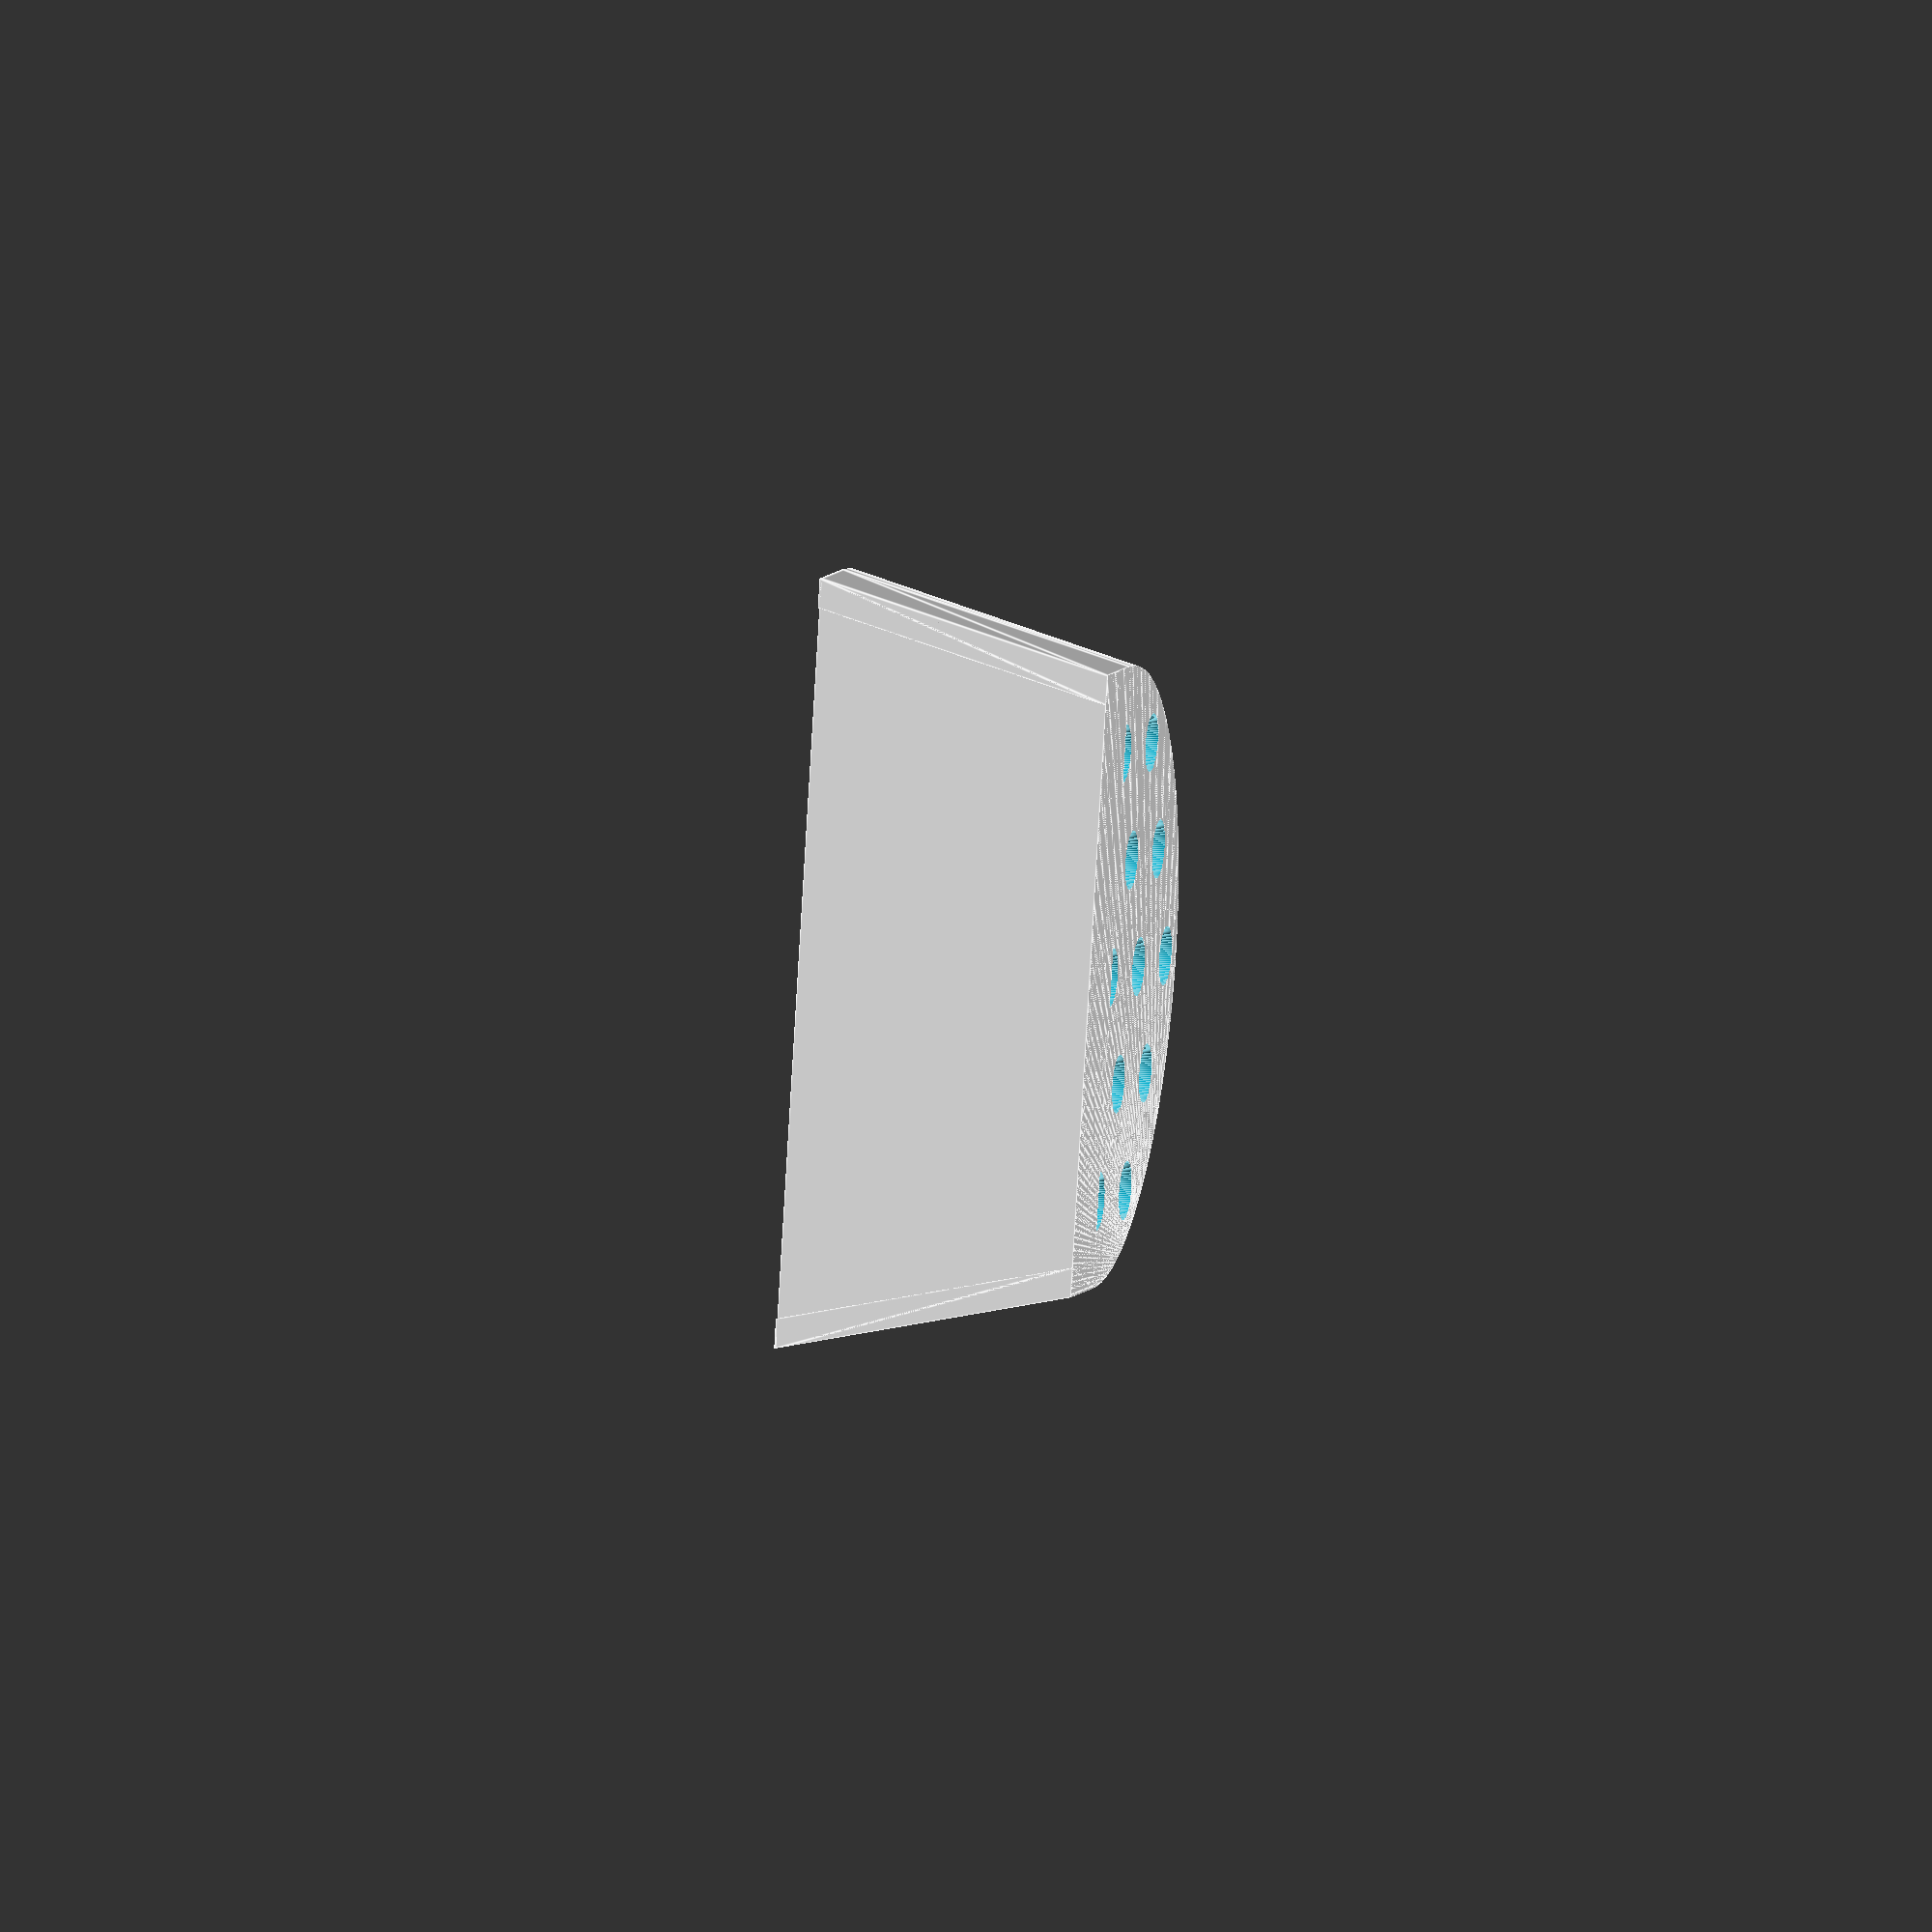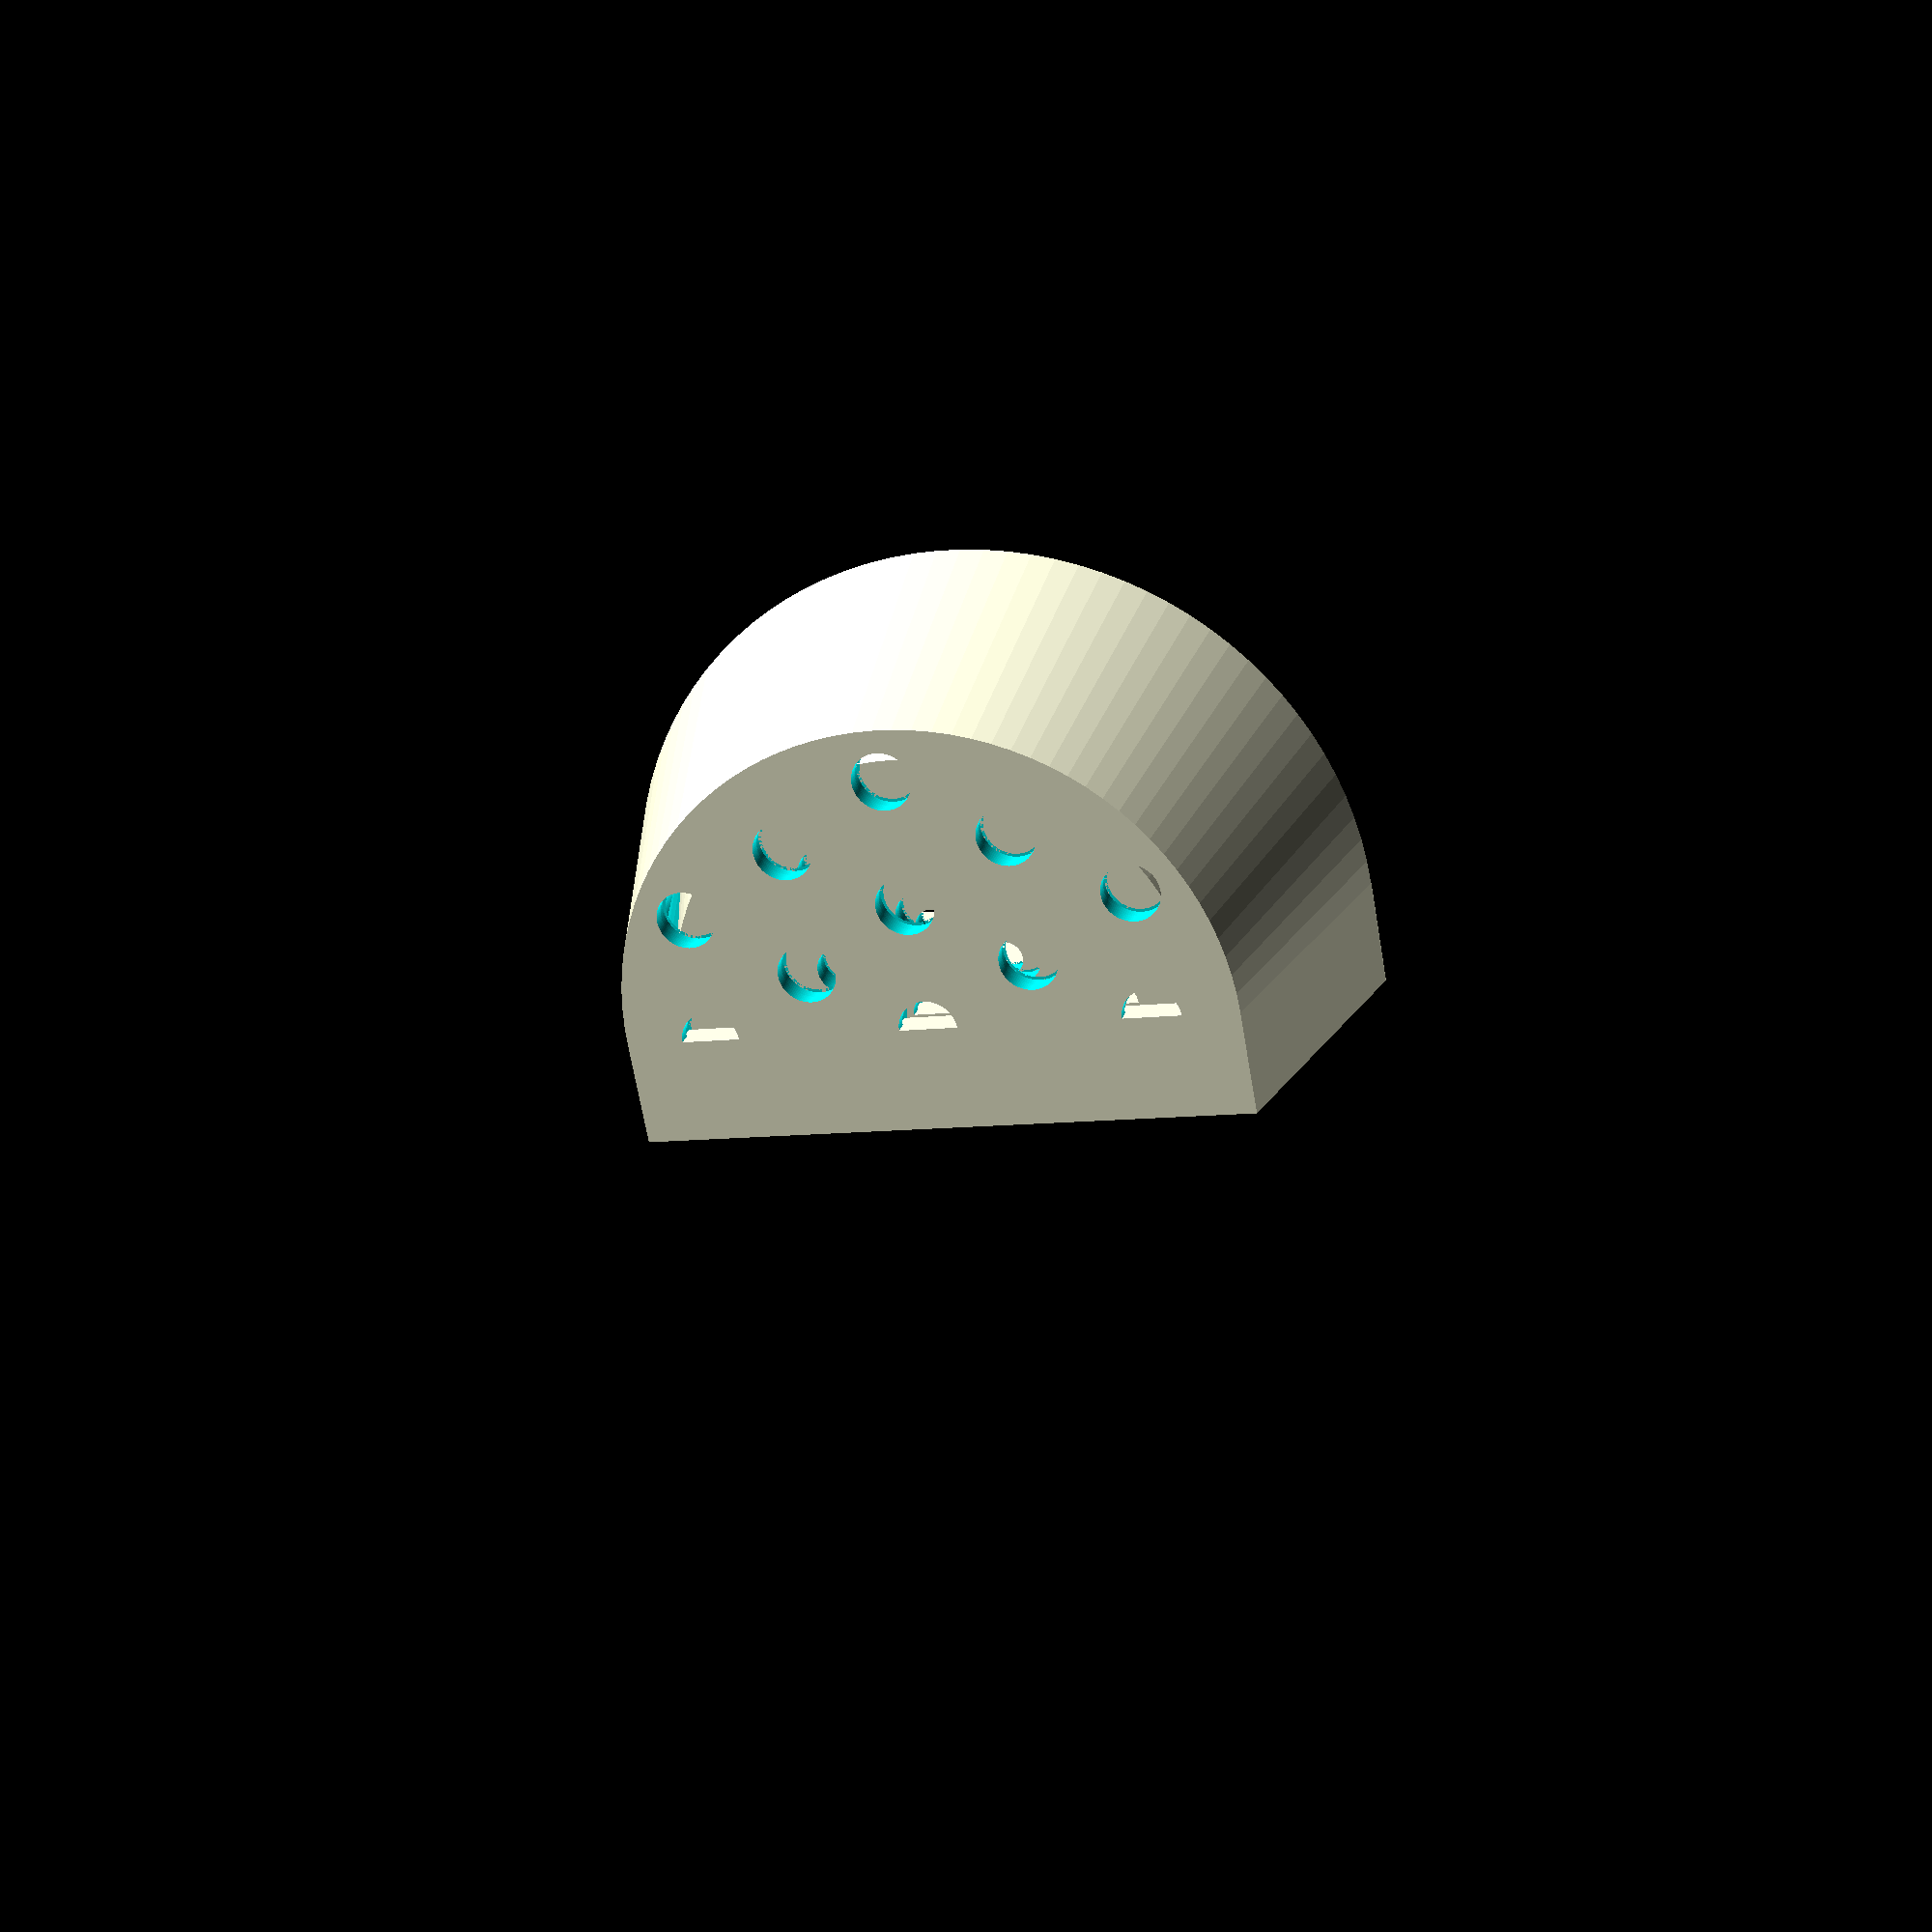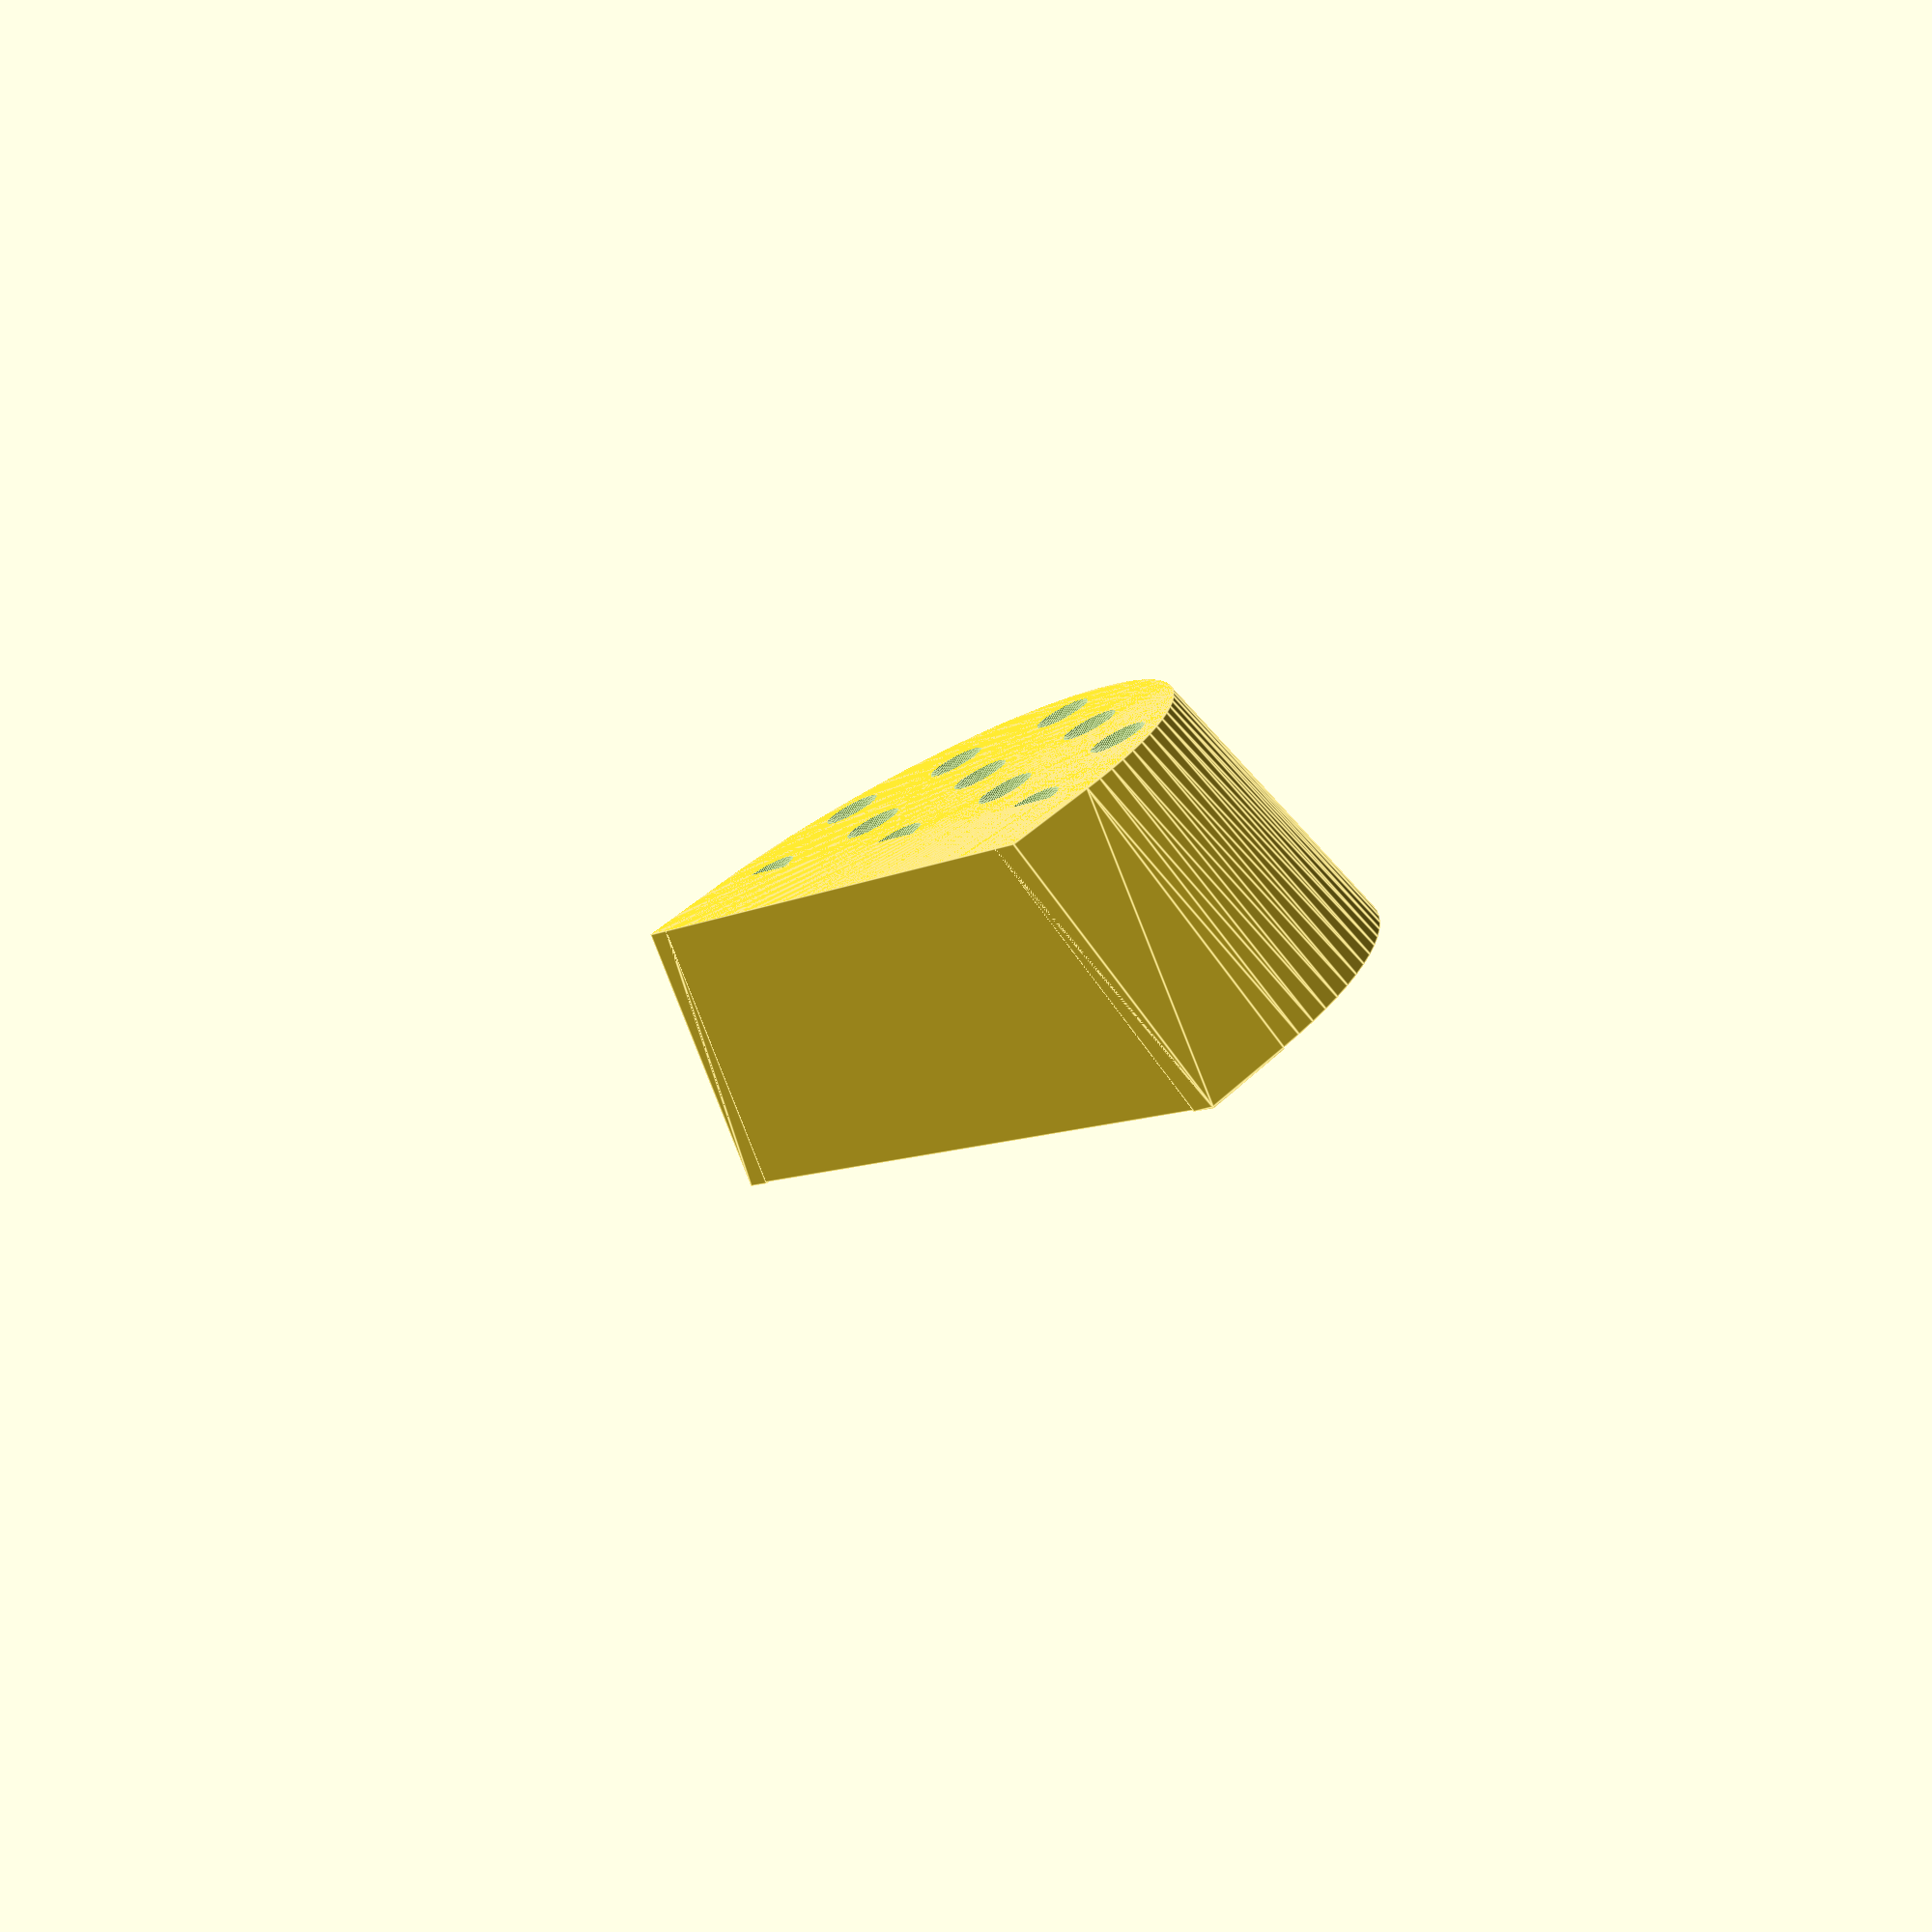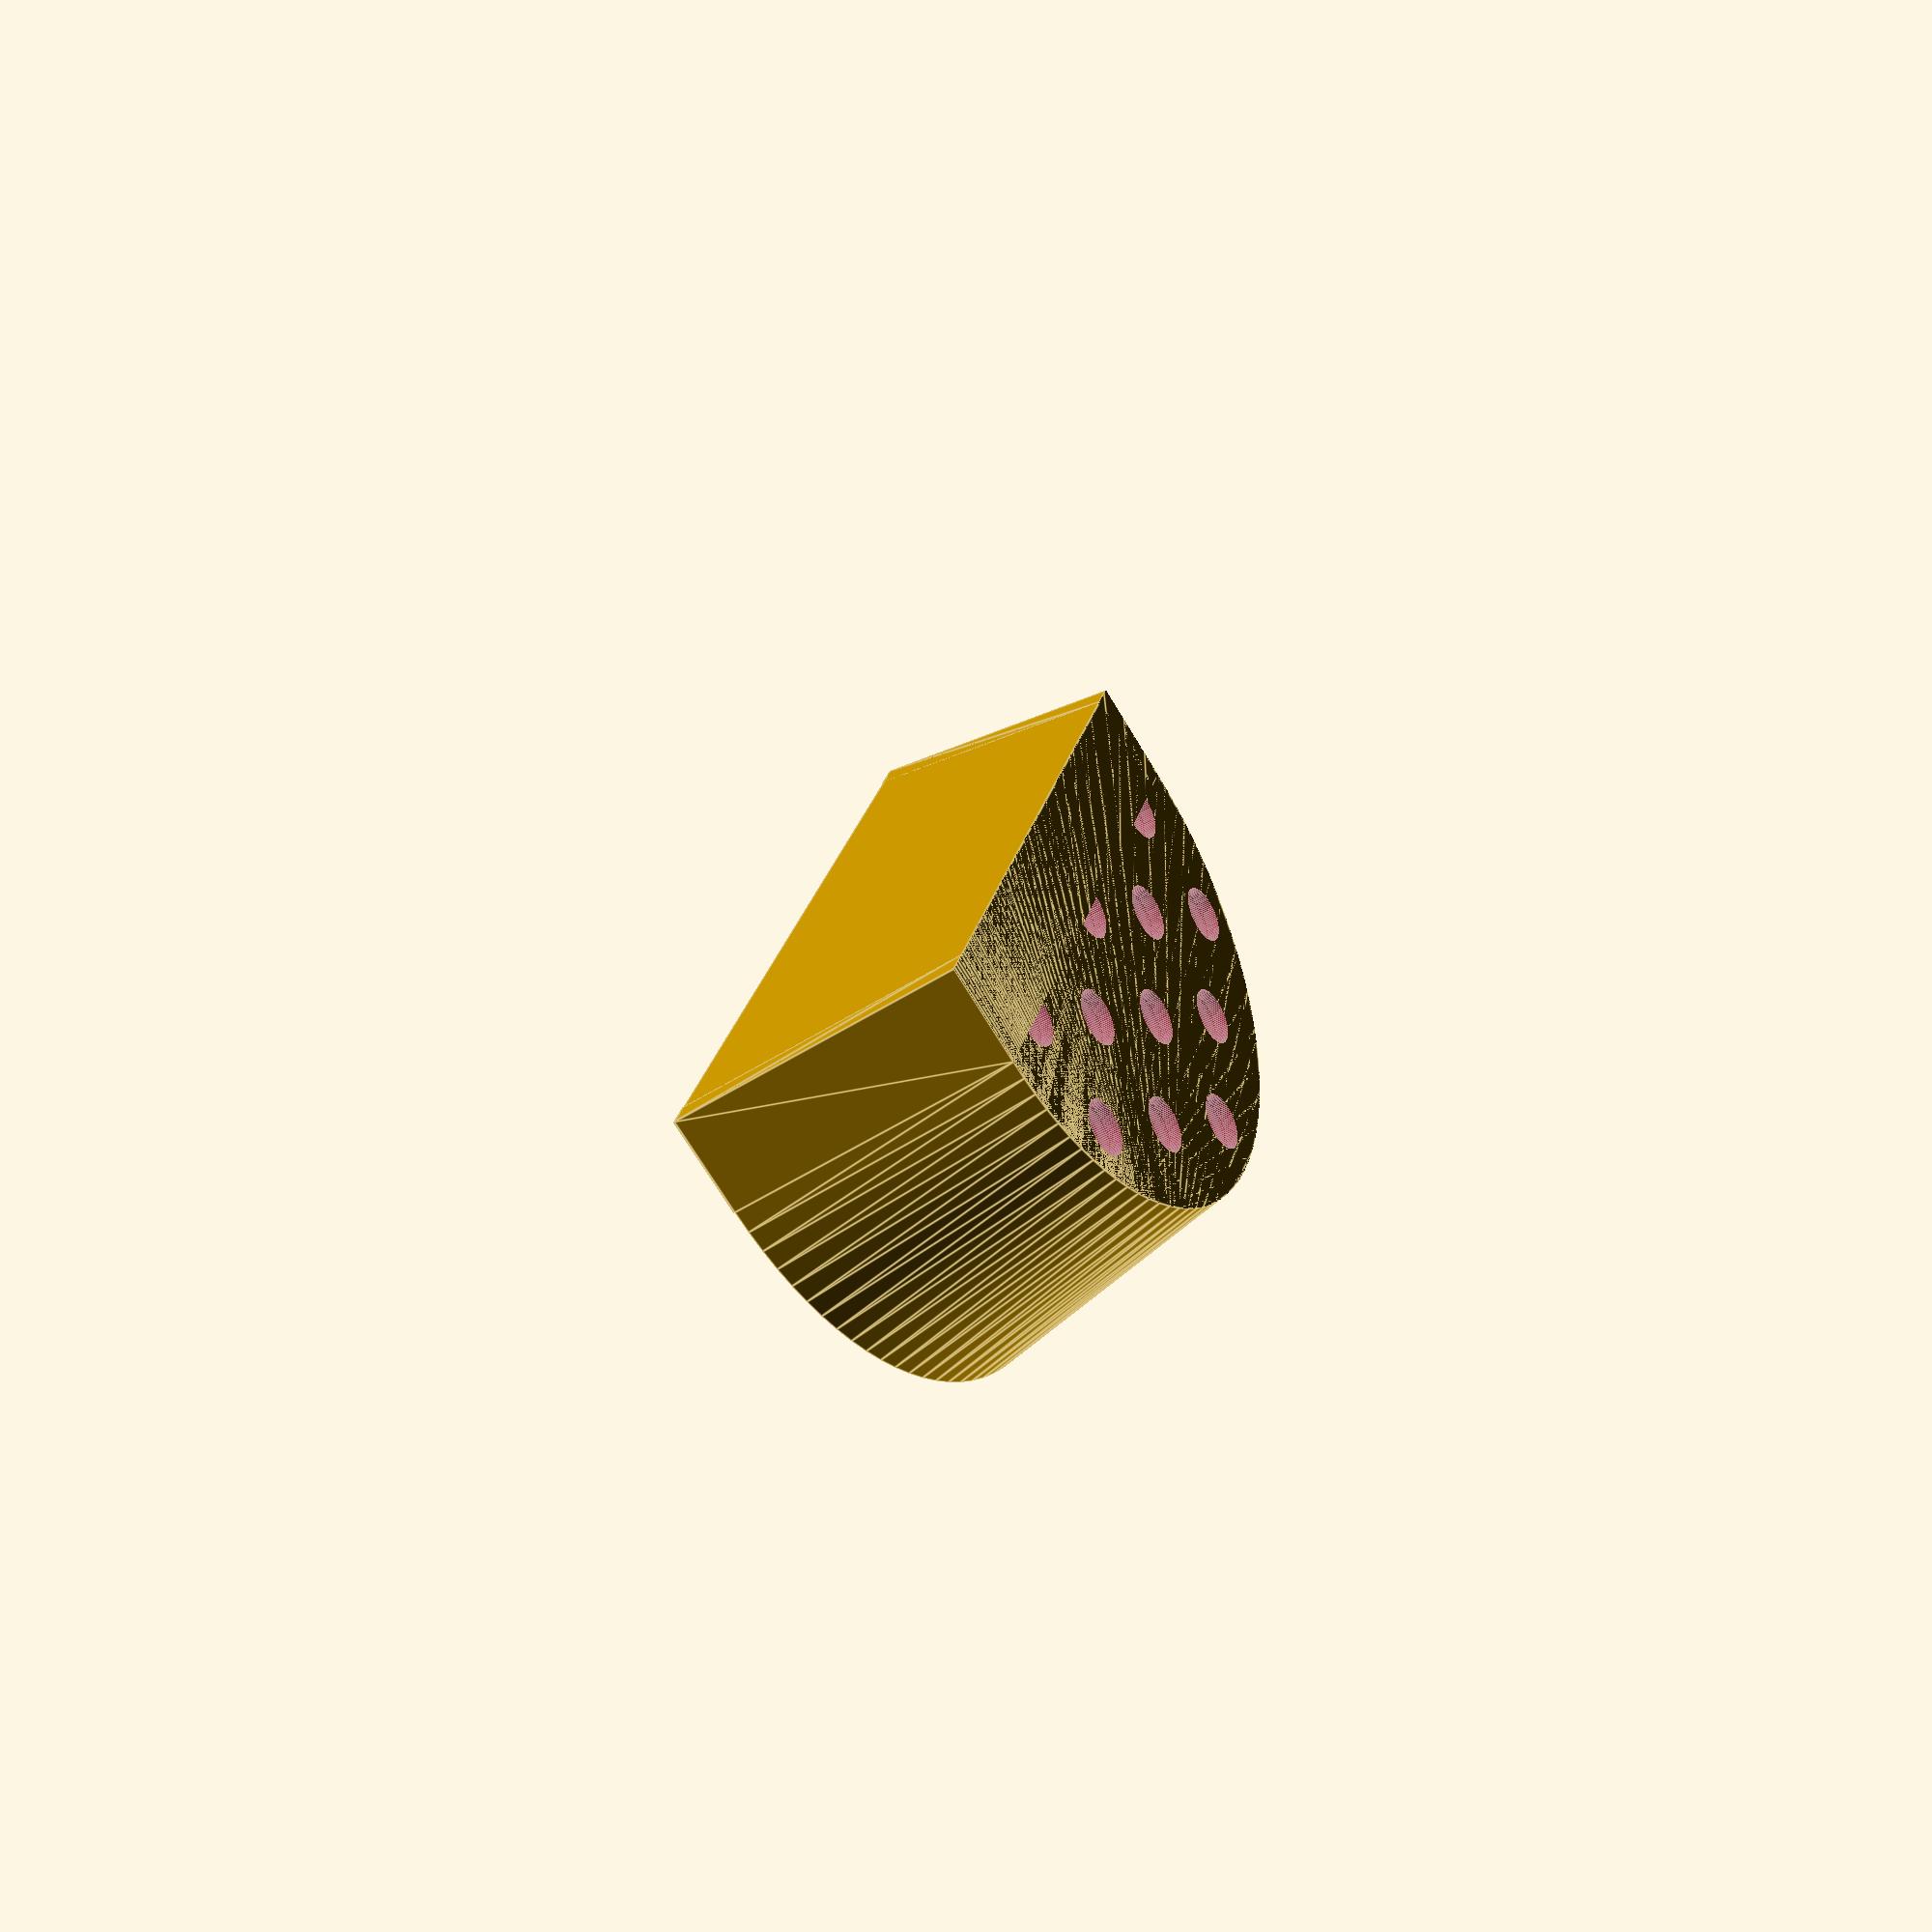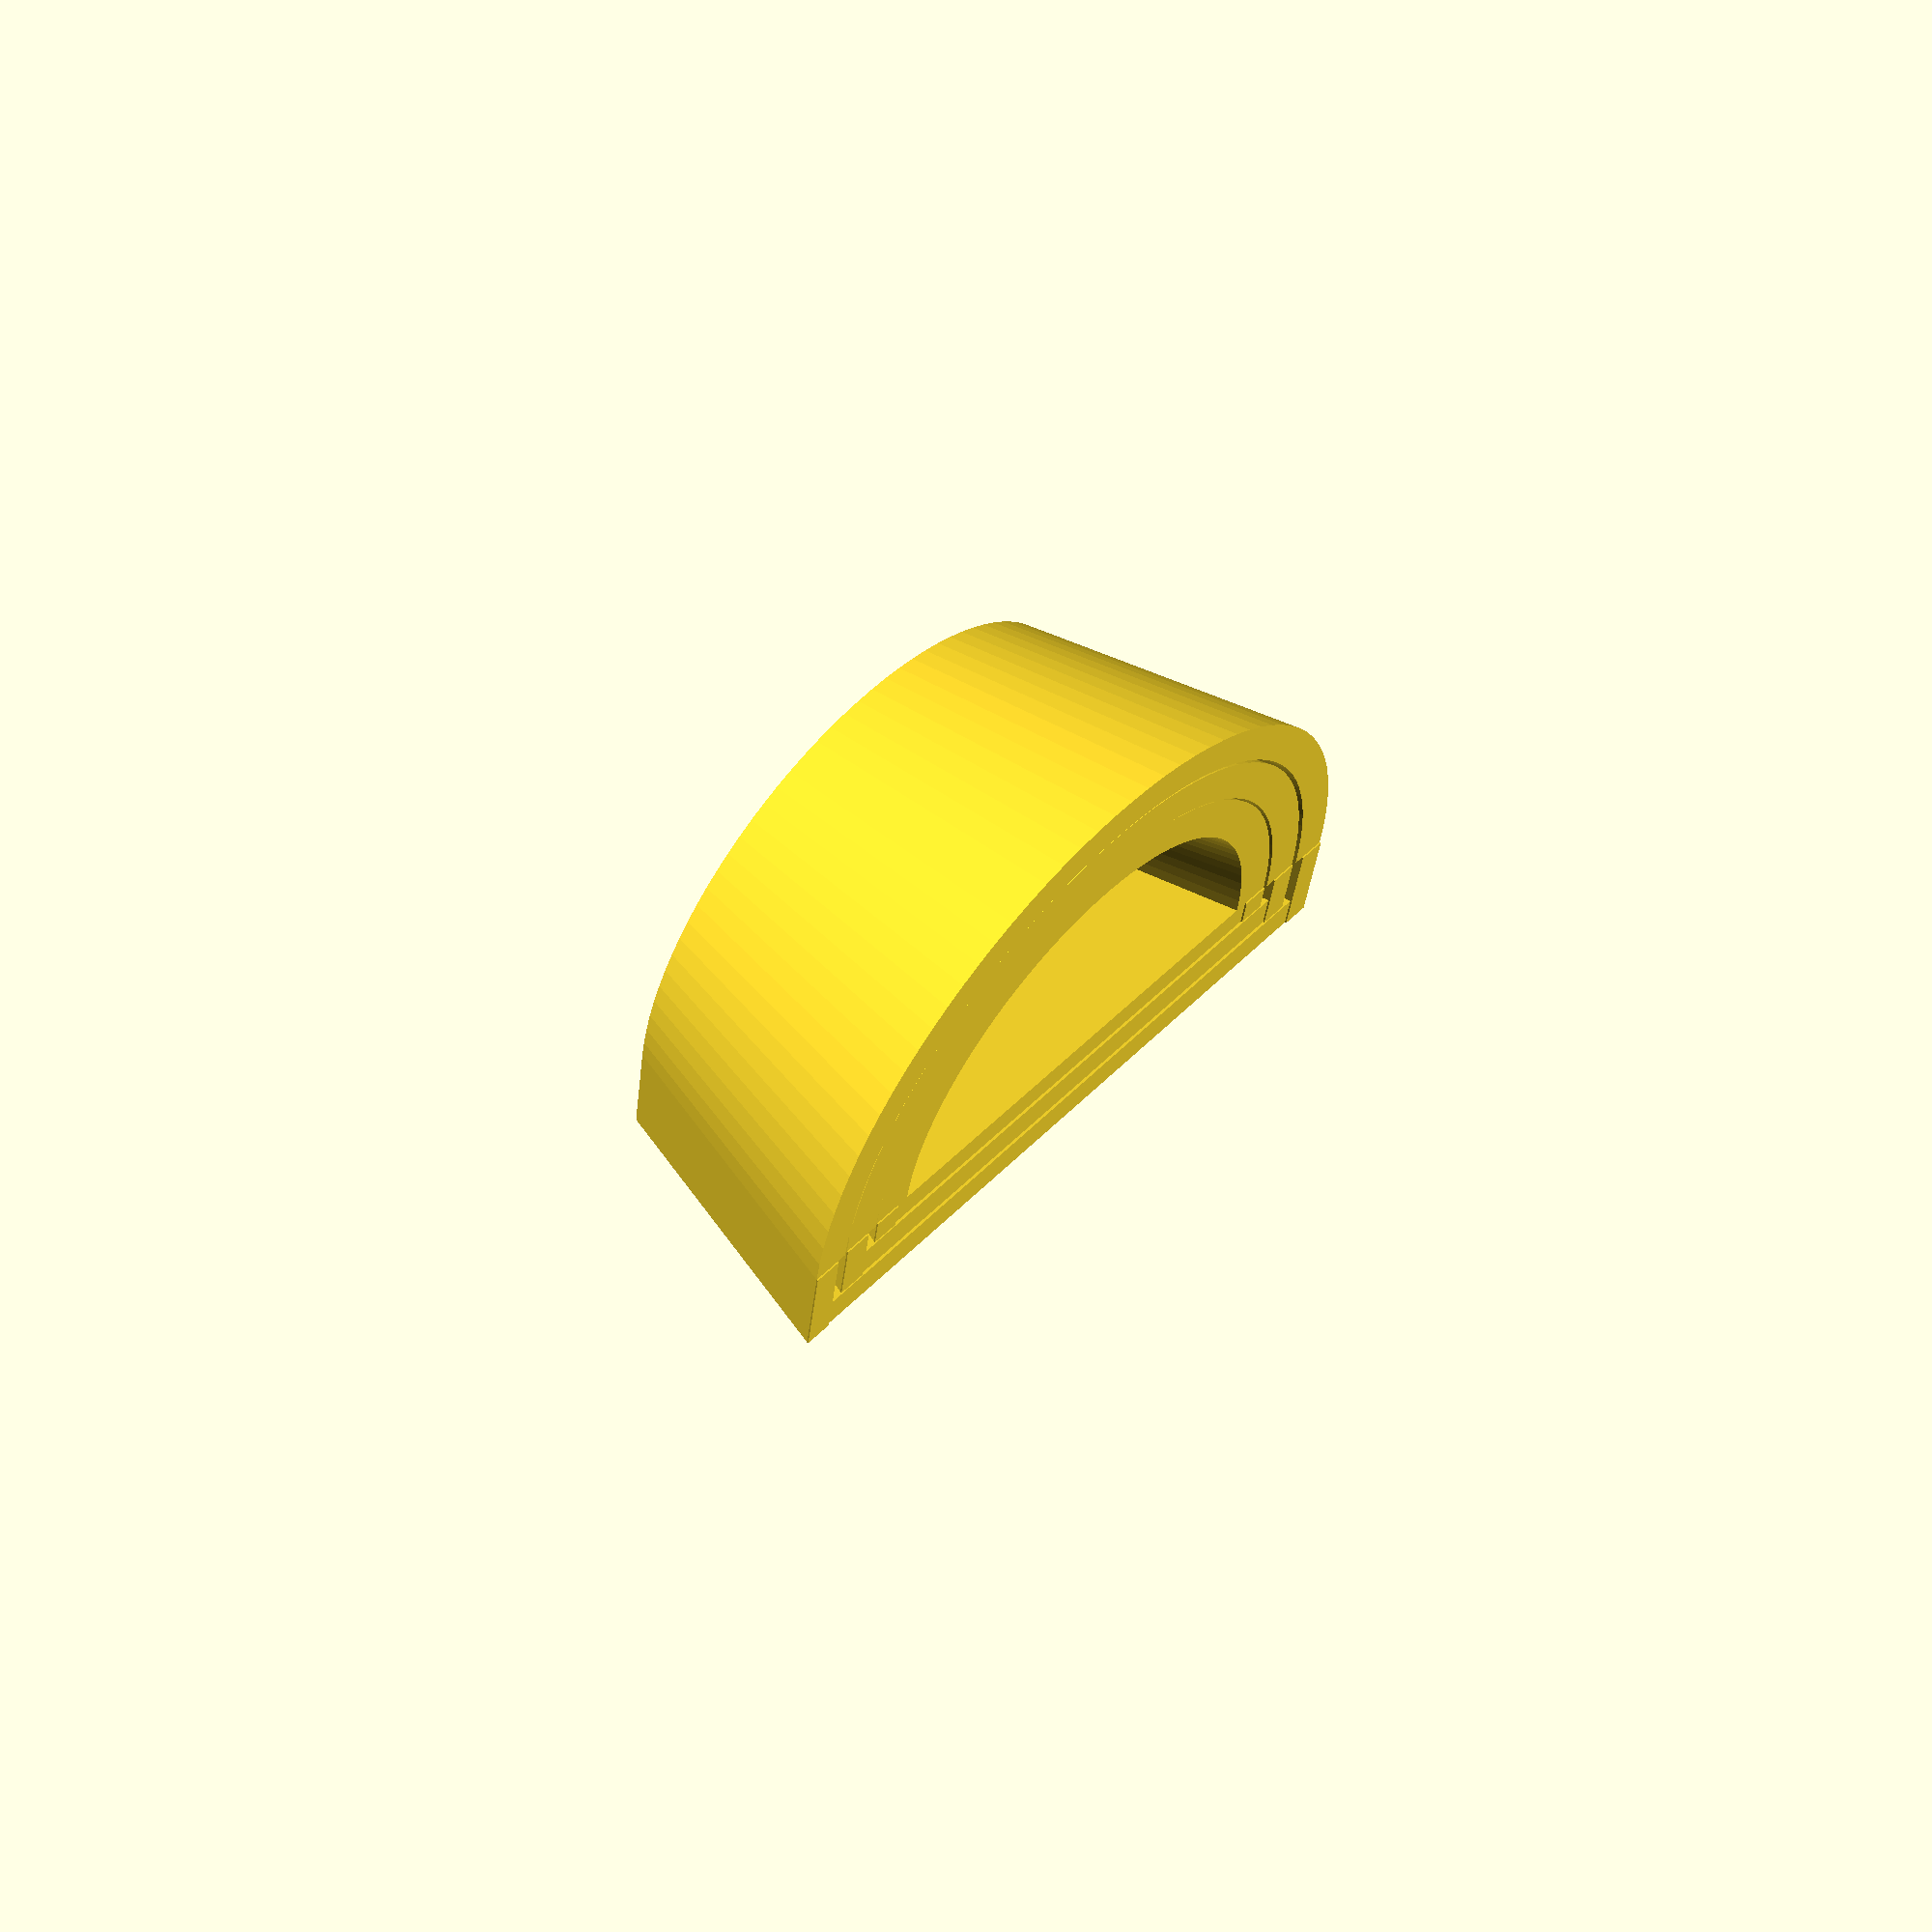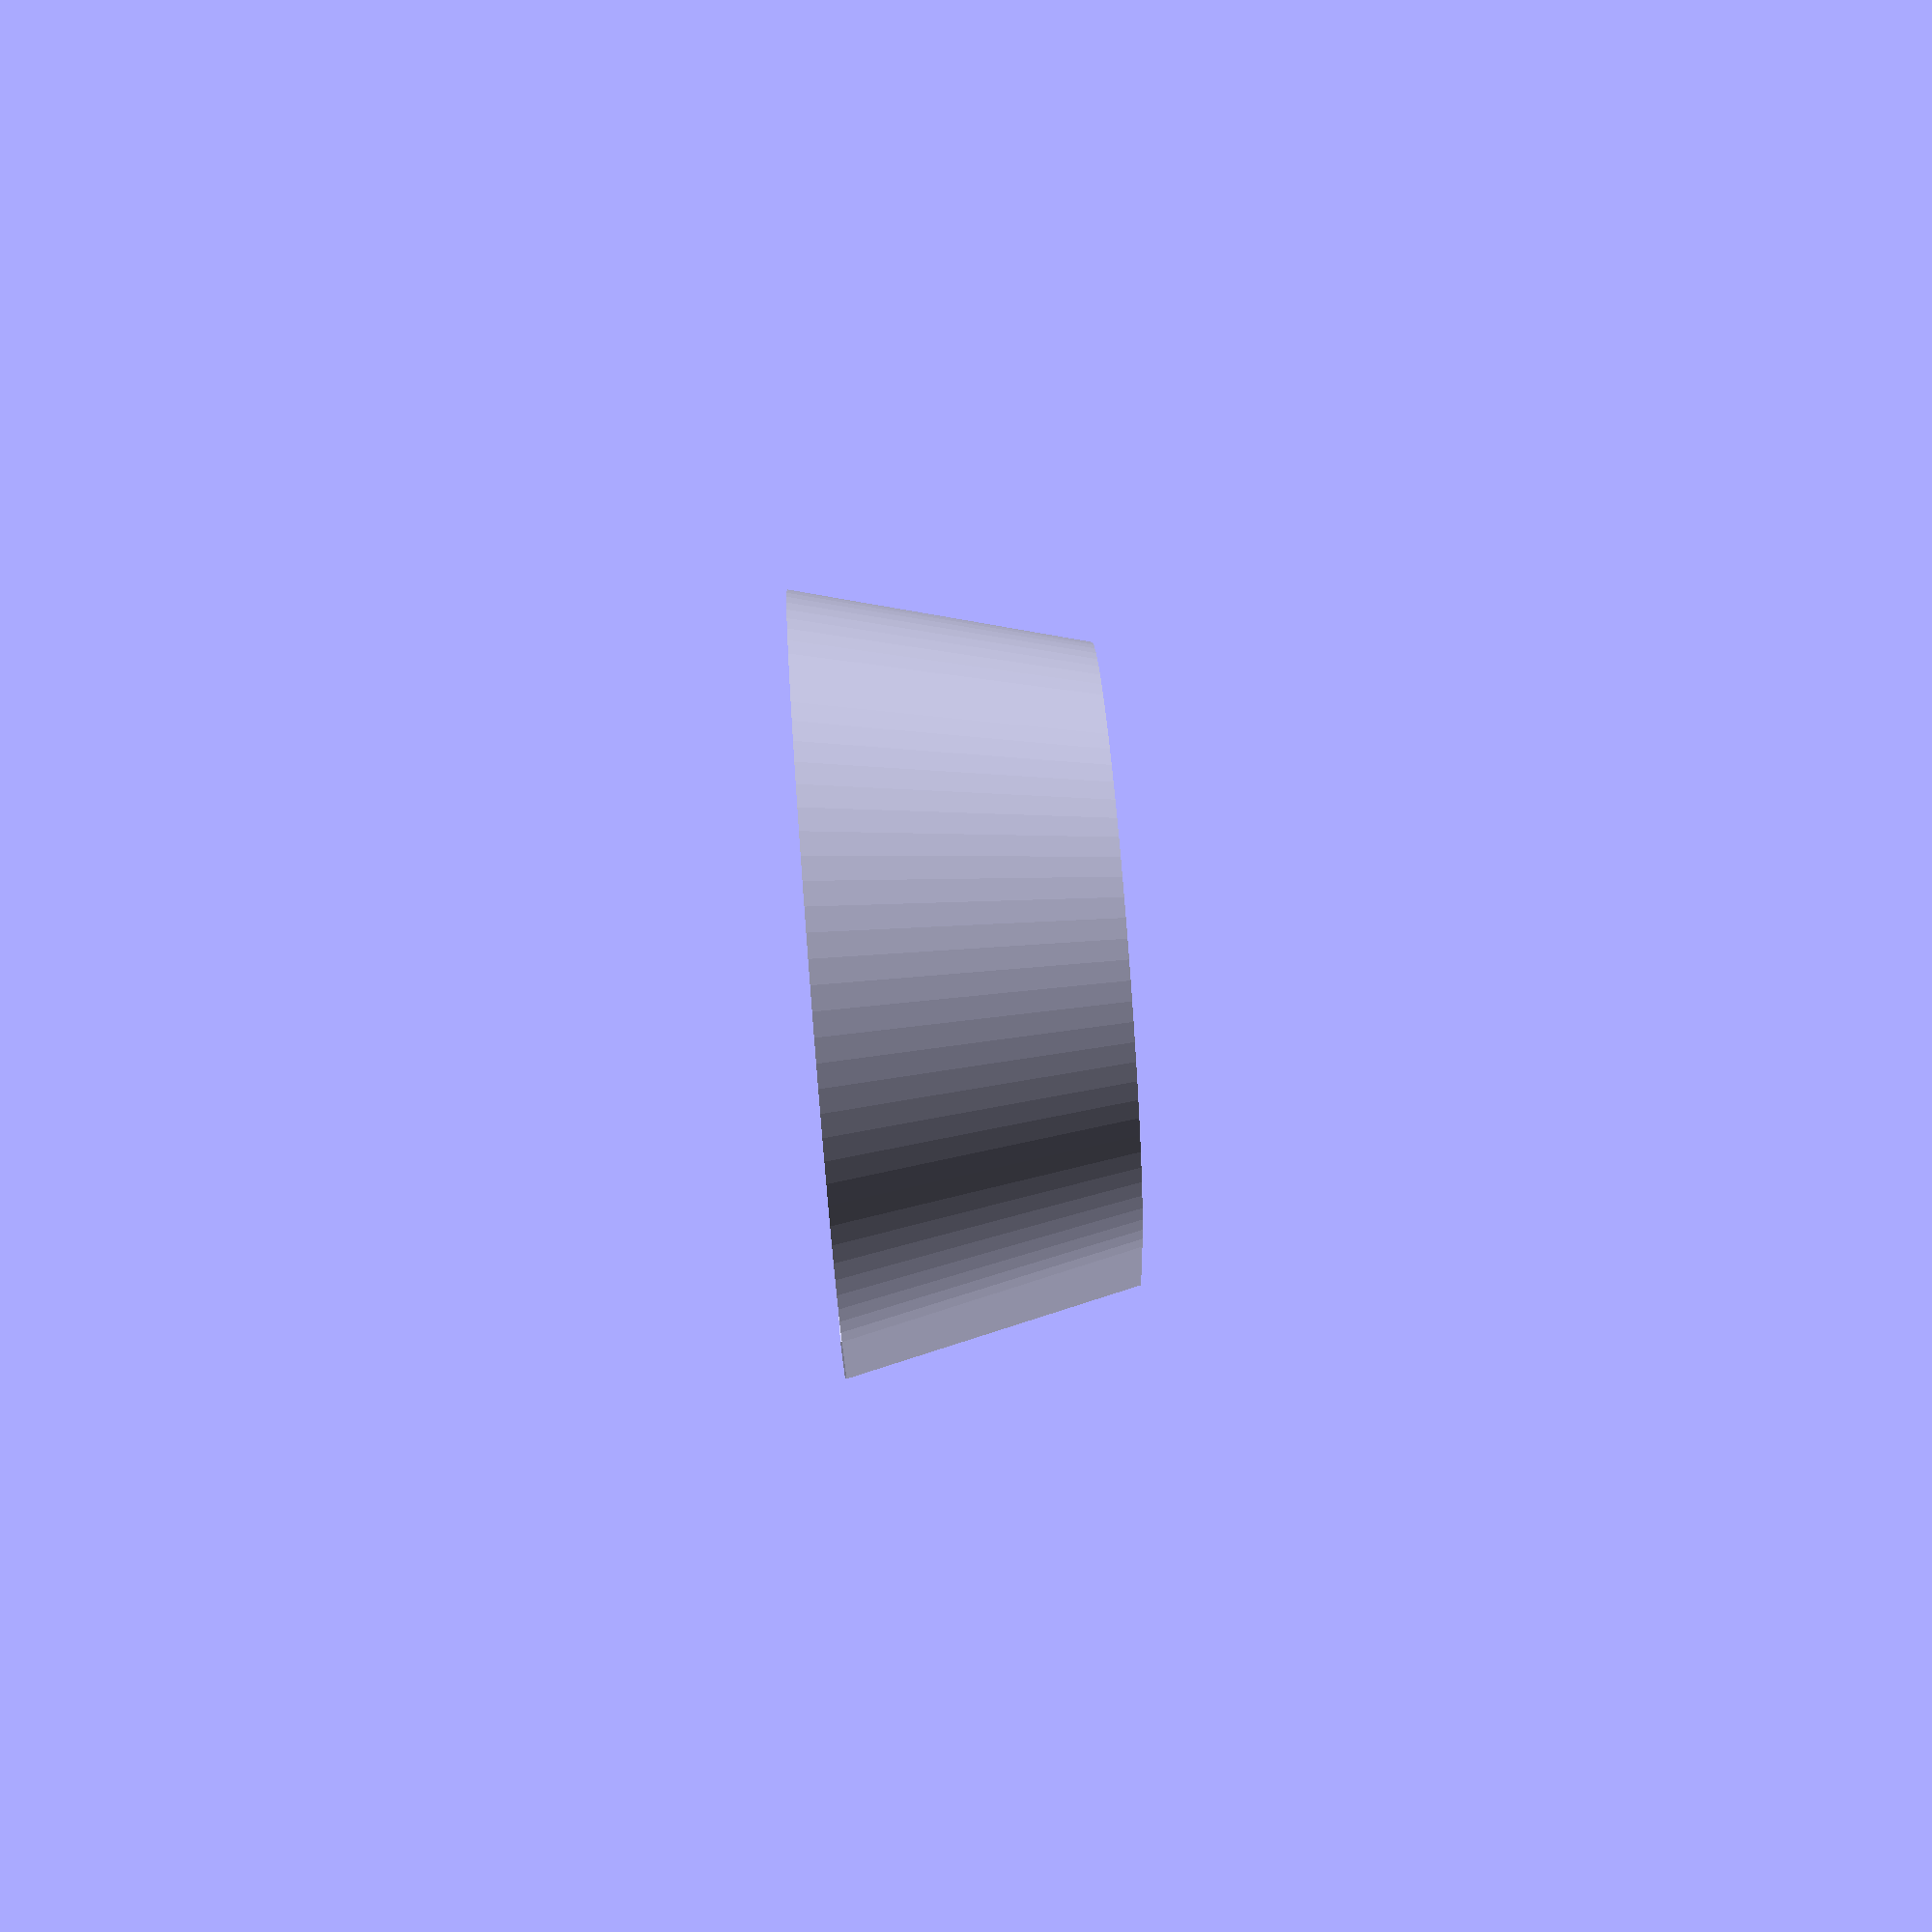
<openscad>
// Basic parameters
$fn = 100;  // Smoothness of circles

// Configuration for ball sizes
hole_sizes = [
    2.38, 3.18, 3.97, 4.76, 5.56, 6.35, 7.14, 7.94, 8.73, 9.53, 10.32
];

// Segment parameters
wall_thickness = 2;
min_segment_height = 15;    // Minimum height (for bottom segment)
max_segment_height = 40;    // Maximum height (for top segment)
diameter_step = 6.8;         // How much diameter changes per level
initial_diameter = 30;      // Starting diameter
cone_taper = 10;           // How much wider the top is than bottom

// Nesting parameters
nesting_clearance = 0.4;    // Clearance between nested segments
wall_separation = wall_thickness+.6;        // Separation between back walls
floor_clearance = 0.4;      // Vertical clearance between segments

// Hole pattern parameters
hex_spacing_factor = 2.2;   // Spacing between holes as multiple of hole size
depression_size_factor = 1.1;  // Depression diameter as multiple of hole size
depression_depth = 1;       // Depth of depression around holes

// Function to calculate diameters
function get_bottom_diameter(level) = 
    initial_diameter + ((len(hole_sizes)-1-level) * diameter_step);

function get_top_diameter(level) =
    get_bottom_diameter(level) + cone_taper;

// Function to calculate height for each level
function get_height(level) =
    min_segment_height + (level * ((max_segment_height - min_segment_height) / (len(hole_sizes)-1)));

// Function to calculate number of holes that fit in a row
function get_hex_row_count(diameter, hole_size) =
    floor(diameter / (hole_size * hex_spacing_factor));

// Module for creating hexagonal hole pattern
module create_hole_pattern(diameter, hole_size, floor_thickness, is_rectangular = false) {
    effective_diameter = diameter - wall_thickness * 2;
    row_count = get_hex_row_count(effective_diameter, hole_size);
    hex_spacing = hole_size * hex_spacing_factor;
    safety_margin = hole_size * 4;  // Increased safety margin to prevent balls from reaching wall
    
    for(row = [-row_count:row_count]) {
        for(col = [-row_count:row_count]) {
            x = col * hex_spacing + (row % 2) * (hex_spacing/2);
            y = row * hex_spacing * sqrt(3)/2;
            
            if(sqrt(x*x + y*y) <= effective_diameter/2 && 
               (is_rectangular ? 
                    (x >= 0 && x <= effective_diameter/4 - safety_margin) : // Reduced area for holes in rectangular section
                    x <= 0)) {
                translate([x, y, -.1]) {
                    // Depression around hole
                    translate([0, 0, floor_thickness - depression_depth])
                        cylinder(h=depression_depth + 0.1, 
                               d=hole_size * depression_size_factor);
                    
                    // Hole
                    cylinder(h=floor_thickness*2, d=hole_size);
                }
            }
        }
    }
}

// Module for semicircular part
module segment_circle_half(
    top_diameter,
    bottom_diameter,    
    height,       
    hole_size,         
    is_lower = false,
    level = 0
) {
    actual_top_diameter = top_diameter - (level * nesting_clearance * 2);
    actual_bottom_diameter = bottom_diameter - (level * nesting_clearance * 2);
    
    difference() {
        intersection() {
            cylinder(h=height, 
                    d1=actual_bottom_diameter,
                    d2=actual_top_diameter);
            
            translate([-actual_top_diameter/2, -actual_top_diameter/2, -1])
                cube([actual_top_diameter/2, actual_top_diameter, height + 2]);
        }
        
        translate([0, 0, wall_thickness])
            cylinder(h=height+1, 
                d1=actual_bottom_diameter-wall_thickness*2,
                d2=actual_top_diameter-wall_thickness*2);
            
        create_hole_pattern(actual_bottom_diameter, hole_size, wall_thickness);
    }
}

// Module for rectangular part
module segment_rect_half(
    top_diameter,
    bottom_diameter,    
    height,       
    level = 0,
    hole_size
) {
    actual_top_diameter = top_diameter - (level * nesting_clearance * 2);
    actual_bottom_diameter = bottom_diameter - (level * nesting_clearance * 2);
    
    base_extension = wall_thickness;
    progressive_separation = level * wall_separation;
    extension_length = base_extension + progressive_separation;
    
    difference() {
        union() {
            intersection() {
                difference() {
                    translate([0, -actual_top_diameter/2, 0])
                        cube([extension_length,
                              actual_top_diameter, 
                              height]);
                    
                    translate([-.2,
                              -actual_top_diameter/2 + wall_thickness, 
                              wall_thickness])
                        cube([extension_length - wall_thickness-.2,
                              actual_top_diameter - wall_thickness*2, 
                              height + 1]);
                }
                
                hull() {
                    translate([0, 0, 0])
                        scale([2, 1, 1])
                            cylinder(h=0.1, d=actual_bottom_diameter);
                    
                    translate([0, 0, height])
                        scale([2, 1, 1])
                            cylinder(h=0.1, d=actual_top_diameter);
                }
            }
            
            // Angled walls on both sides
            for(side = [-1, 1]) {
                intersection() {
                    difference() {
                        if (side == 1) {
                            hull() {
                                translate([0, side * actual_bottom_diameter/2-wall_thickness, 0])
                                    cube([extension_length, wall_thickness, 0.1]);
                                translate([0, side * actual_top_diameter/2-wall_thickness, height])
                                    cube([extension_length, wall_thickness, 0.1]);
                            }
                        } else {
                            hull() {
                                translate([0, side * actual_bottom_diameter/2, 0])
                                    cube([extension_length, wall_thickness, 0.1]);
                                translate([0, side * actual_top_diameter/2, height])
                                    cube([extension_length, wall_thickness, 0.1]);
                            }
                        }
                        
                
                    }
                    
                    hull() {
                        translate([0, 0, 0])
                            scale([2, 1, 1])
                                cylinder(h=0.1, d=actual_bottom_diameter + wall_thickness*2);
                        
                        translate([0, 0, height])
                            scale([2, 1, 1])
                                cylinder(h=0.1, d=actual_top_diameter + wall_thickness*2);
                    }
                }
            }
        }
        
        create_hole_pattern(actual_bottom_diameter, hole_size, wall_thickness, true);
    }
}

// Module for complete segment
module complete_segment(
    top_diameter,
    bottom_diameter,    
    height,       
    hole_size,         
    is_lower = false,
    level = 0
) {
    union() {
        segment_circle_half(
            top_diameter = top_diameter,
            bottom_diameter = bottom_diameter,
            height = height,
            hole_size = hole_size,
            is_lower = is_lower,
            level = level
        );
        
        segment_rect_half(
            top_diameter = top_diameter,
            bottom_diameter = bottom_diameter,
            height = height,
            level = level,
            hole_size = hole_size
        );
    }
}

// Render all segments
for (i = [0:len(hole_sizes)-9]) {
    z_lift = (len(hole_sizes)-1-i) * (wall_thickness + floor_clearance);
    
    translate([0, 0, z_lift])
        complete_segment(
            top_diameter = get_top_diameter(len(hole_sizes)-1-i),
            bottom_diameter = get_bottom_diameter(len(hole_sizes)-1-i),
            height = get_height(i),
            hole_size = hole_sizes[i],
            is_lower = (i < len(hole_sizes)-1),
            level = i
        );
} 
</openscad>
<views>
elev=338.8 azim=344.1 roll=102.4 proj=o view=edges
elev=154.8 azim=280.1 roll=345.7 proj=p view=wireframe
elev=75.9 azim=42.2 roll=208.4 proj=p view=edges
elev=220.0 azim=154.2 roll=55.1 proj=p view=edges
elev=120.8 azim=279.6 roll=228.5 proj=p view=wireframe
elev=279.0 azim=74.8 roll=85.6 proj=p view=wireframe
</views>
